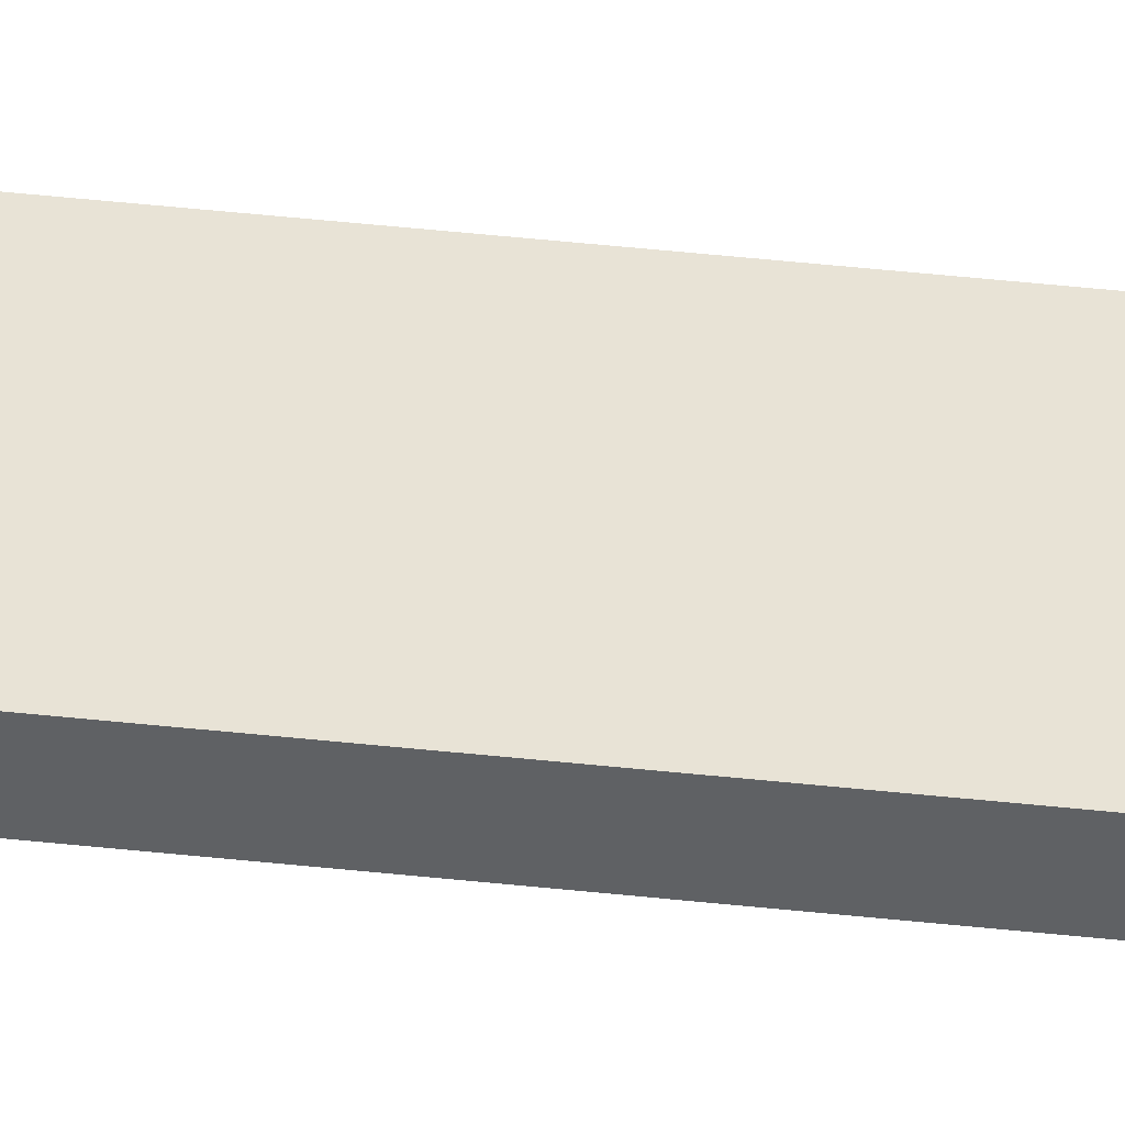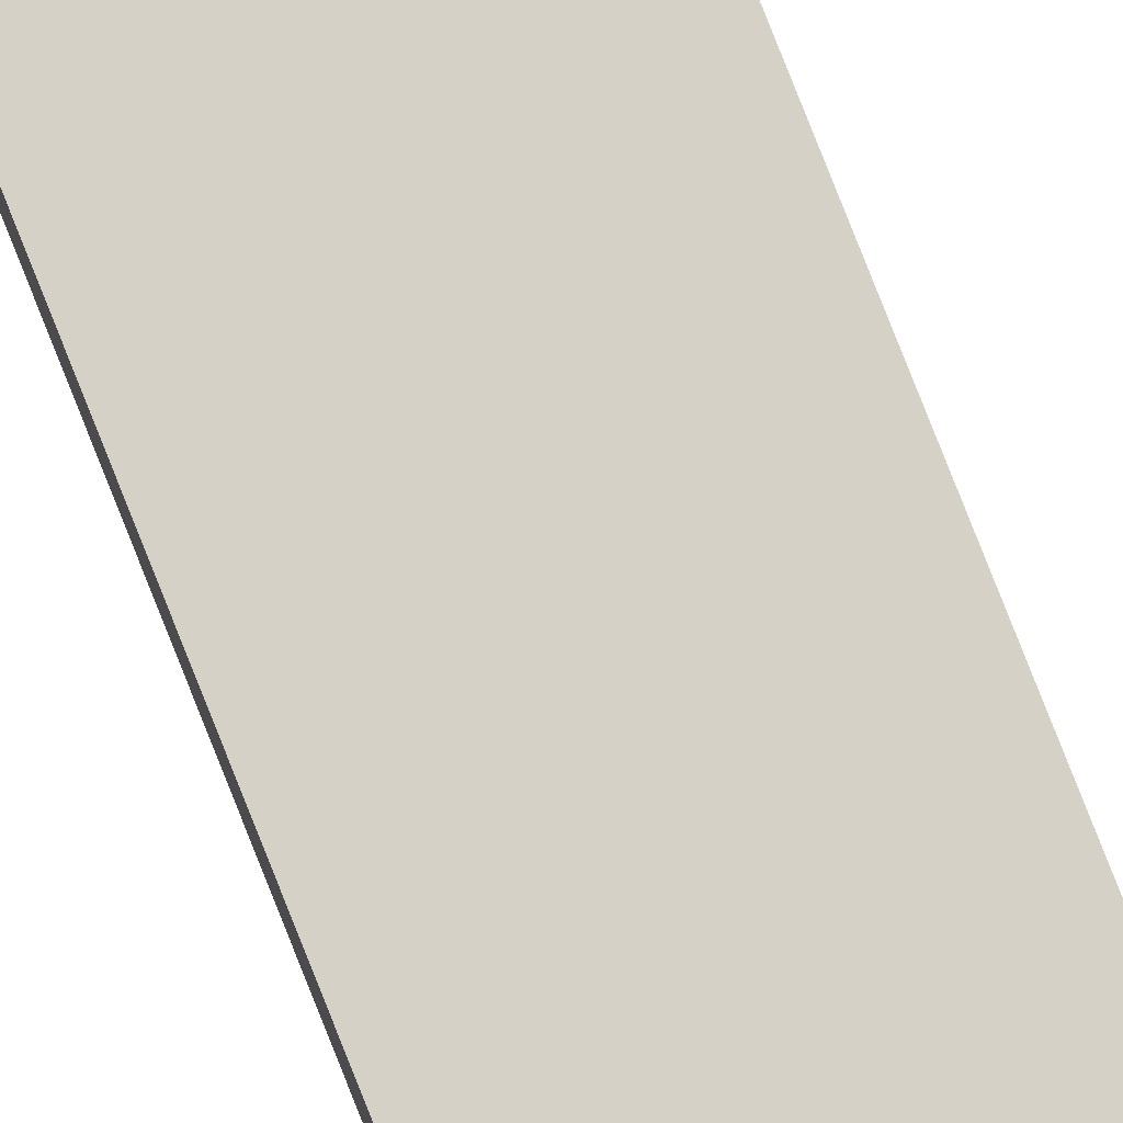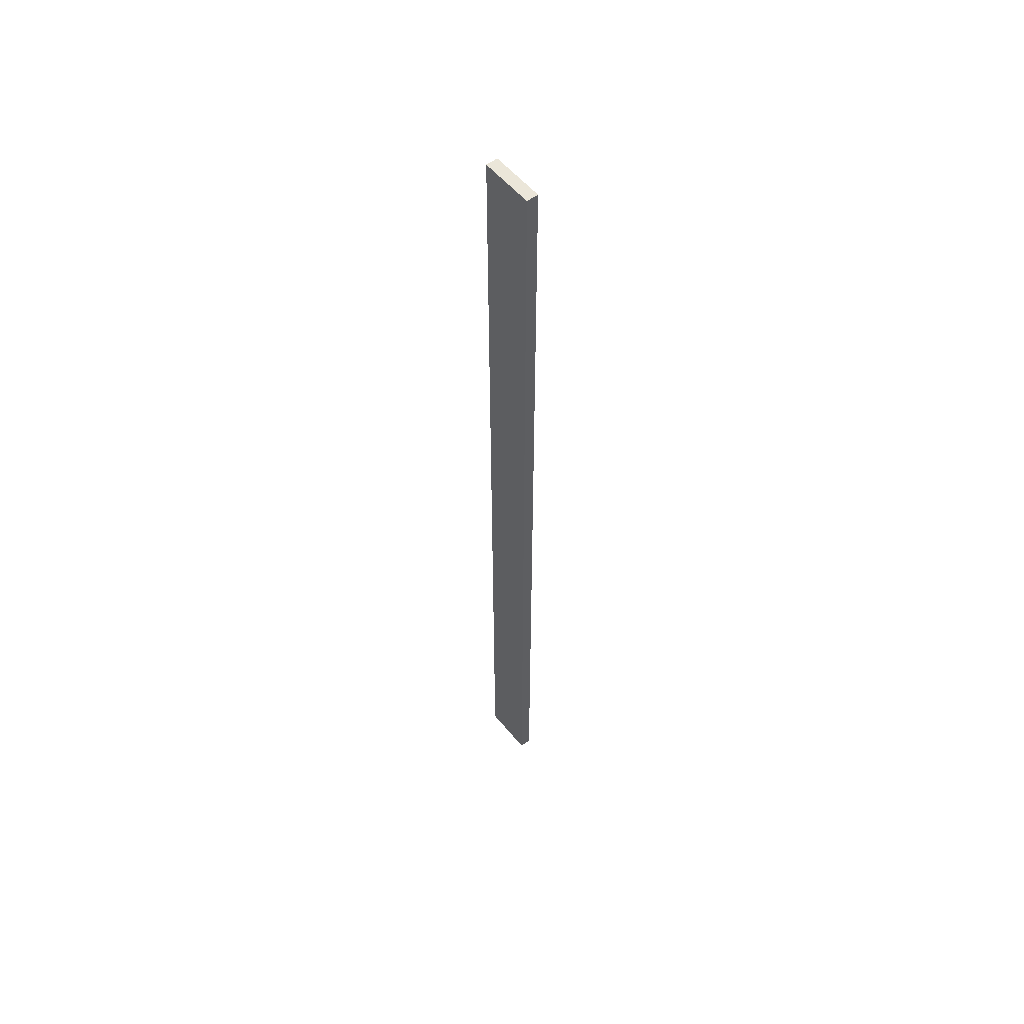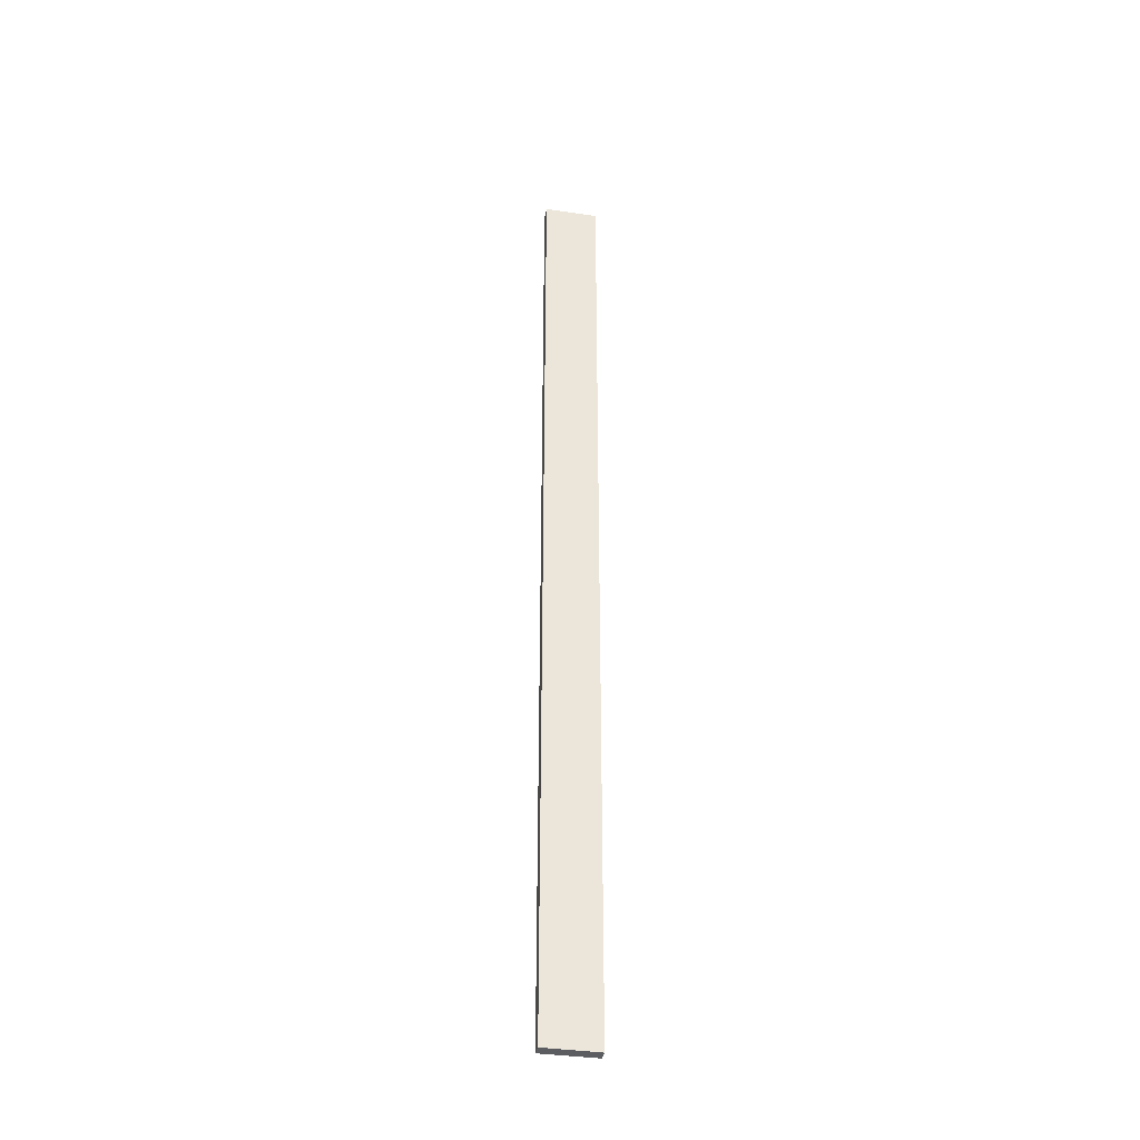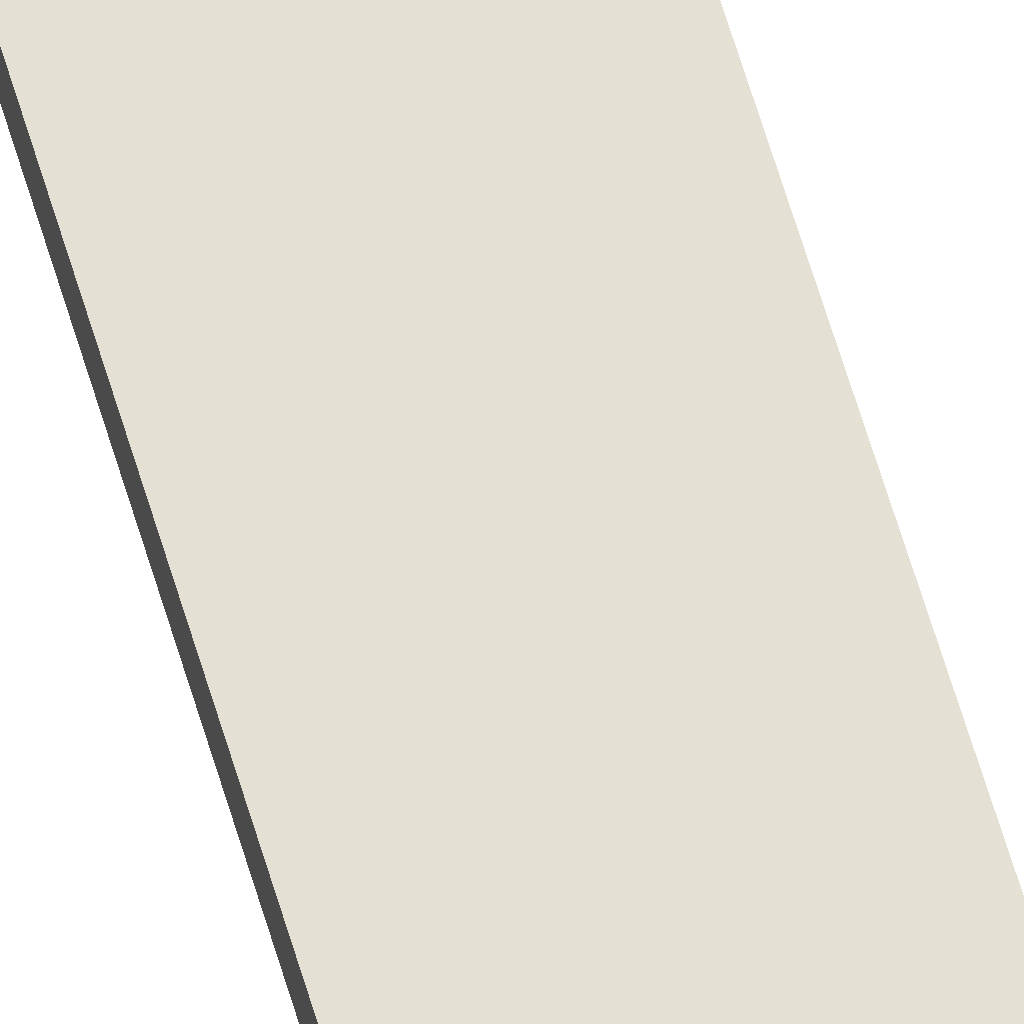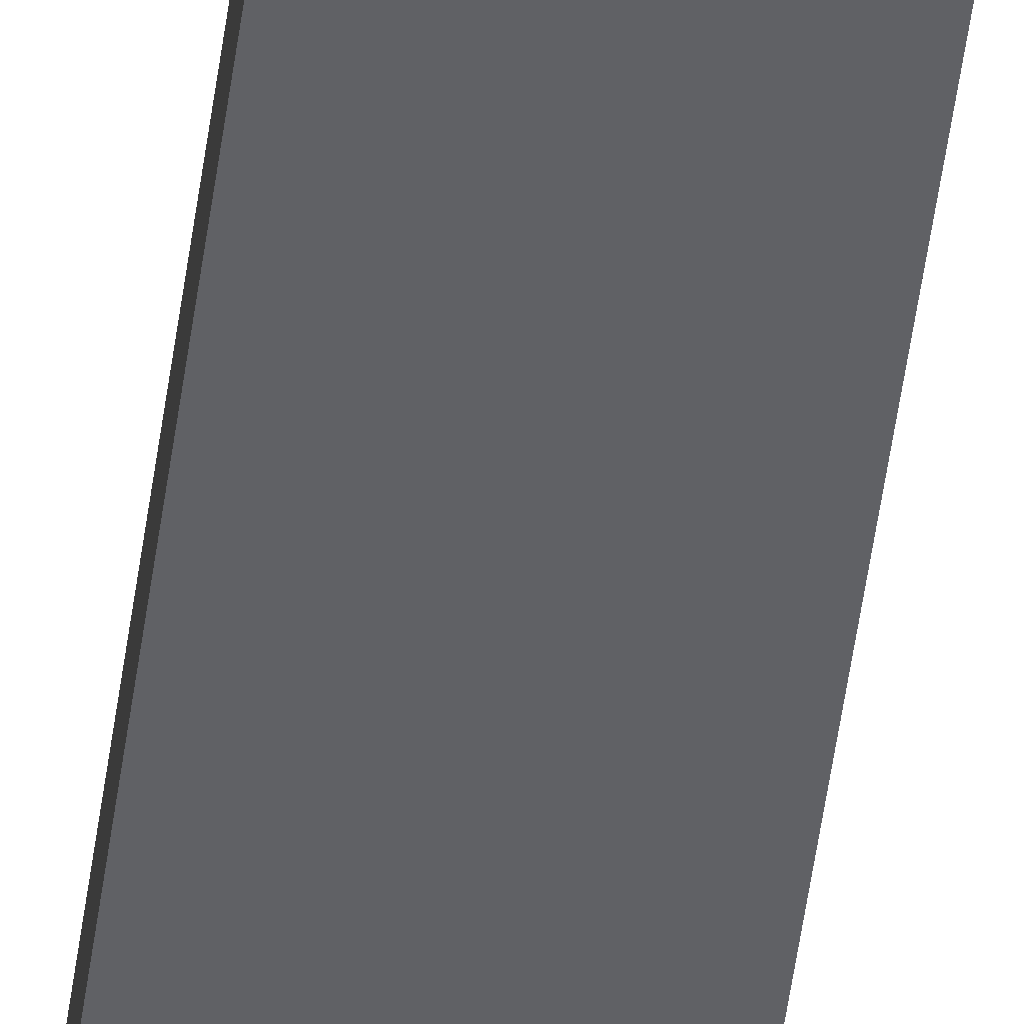
<metadata>
{"format":"obj","ext":"obj","renderer":"f3d","projection":"perspective","resolution":1024,"background":"white","views":[{"elev":41.6,"azim":97.7,"up":"+Z"},{"elev":78.9,"azim":-21.5,"up":"+Z"},{"elev":55.1,"azim":-128.6,"up":"+Y"},{"elev":-36.8,"azim":-11.0,"up":"+Y"},{"elev":65.5,"azim":163.2,"up":"+Z"},{"elev":-48.9,"azim":-7.4,"up":"+Z"}]}
</metadata>
<code>
v 3.916 25 0.2
v 3 25 0.2
v 3 25 0.4
v 3.916 25 0.4
v 3 25 0.2
v 3.916 25 0.2
v 3.916 8.716 0.2
v 3 8.716 0.2
v 3.916 25 0.4
v 3 25 0.4
v 3 8.716 0.4
v 3.916 8.716 0.4
v 3 8.716 0.2
v 3.916 8.716 0.2
v 3.916 8.716 0.4
v 3 8.716 0.4
v 3.916 8.716 0.2
v 3.916 25 0.2
v 3.916 25 0.4
v 3.916 8.716 0.4
v 3 25 0.2
v 3 8.716 0.2
v 3 8.716 0.4
v 3 25 0.4
f 1 2 4
f 4 2 3
f 6 7 5
f 5 7 8
f 9 10 12
f 12 10 11
f 13 14 16
f 16 14 15
f 17 18 20
f 20 18 19
f 21 22 24
f 24 22 23

</code>
